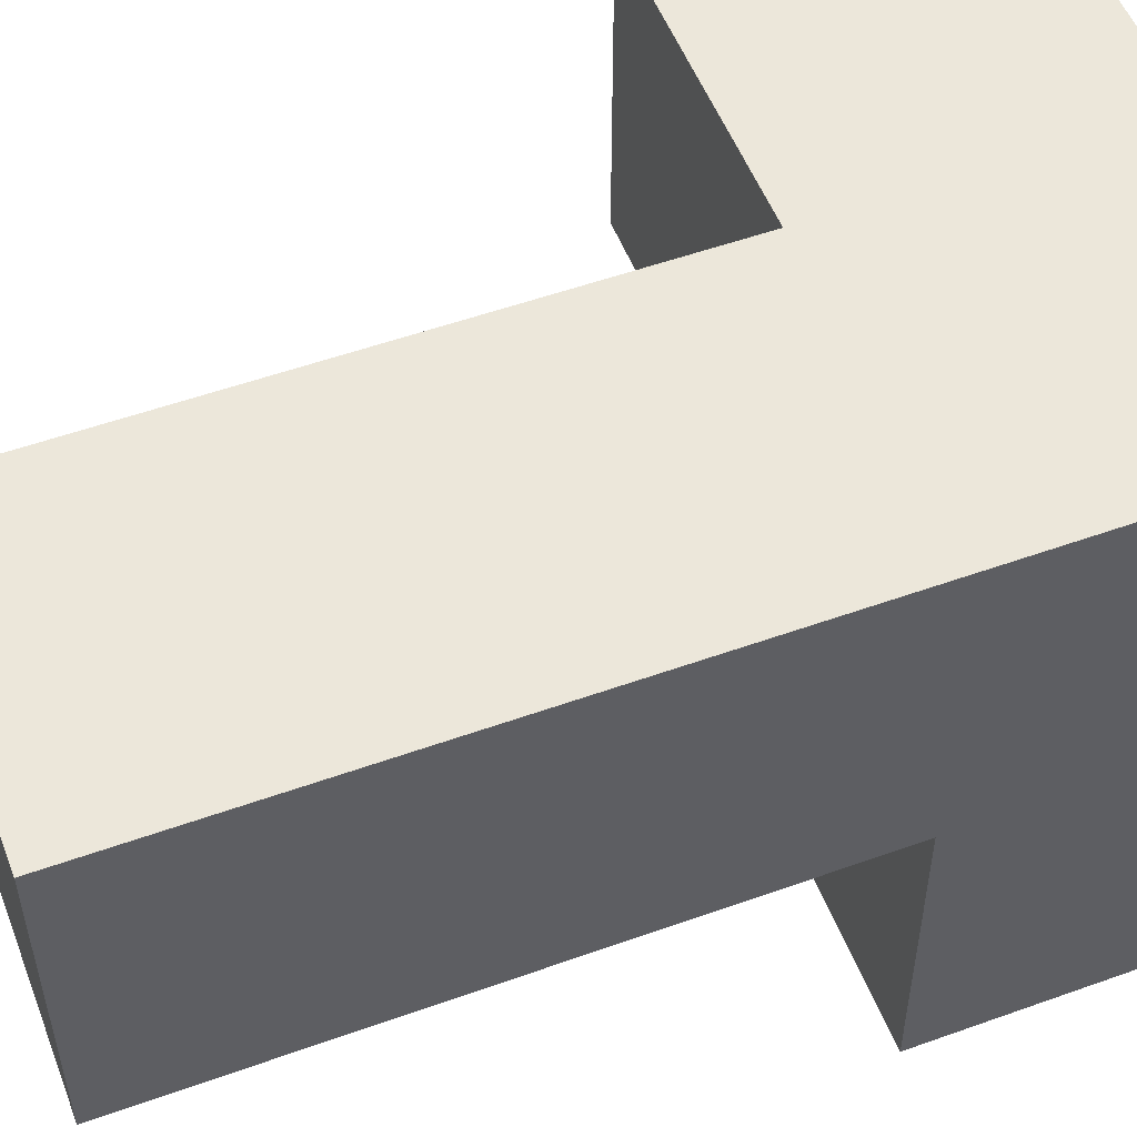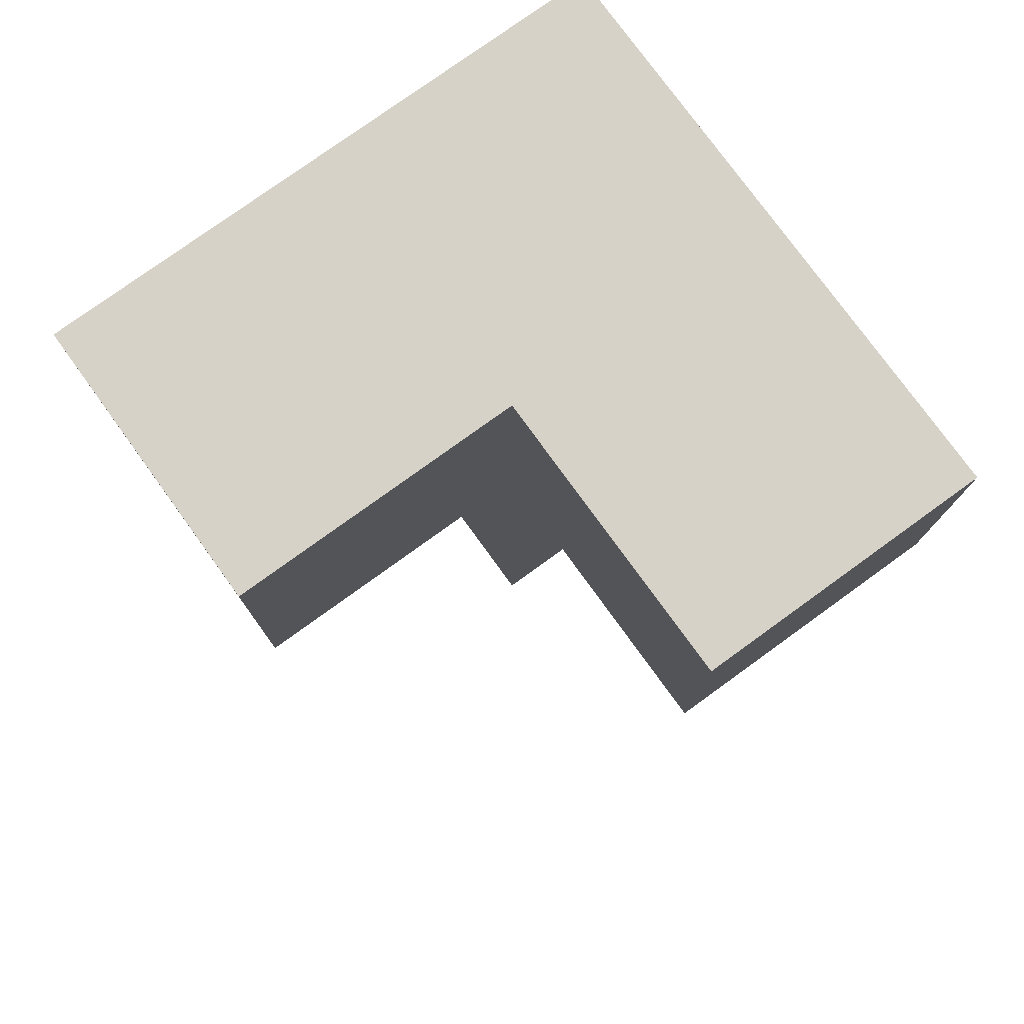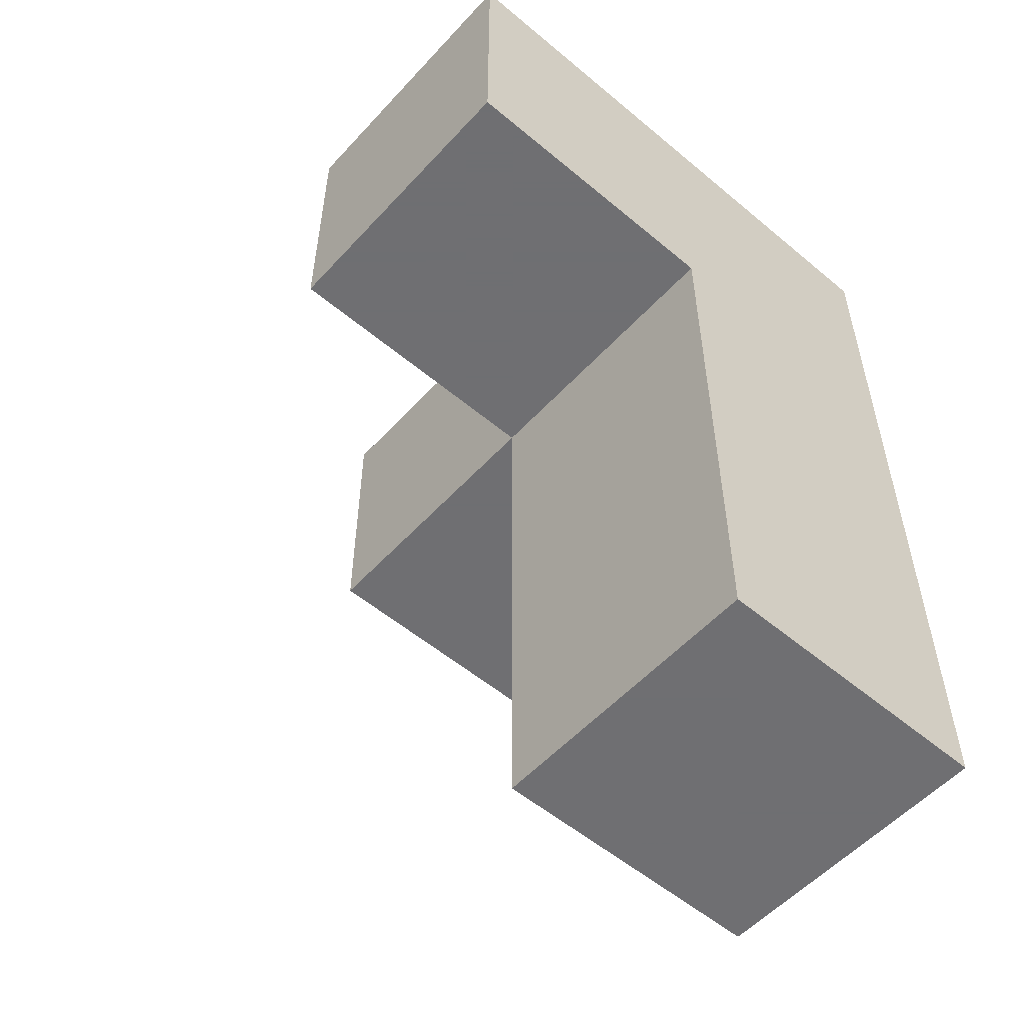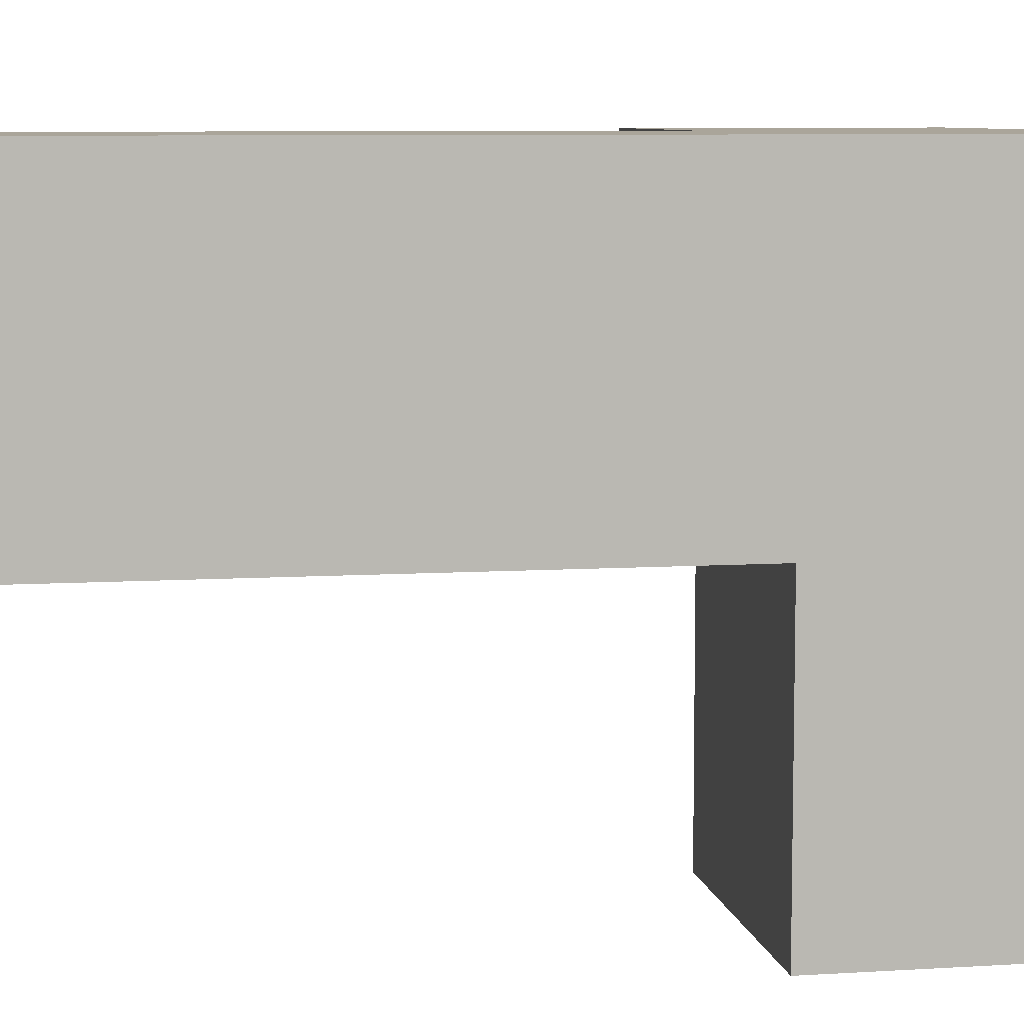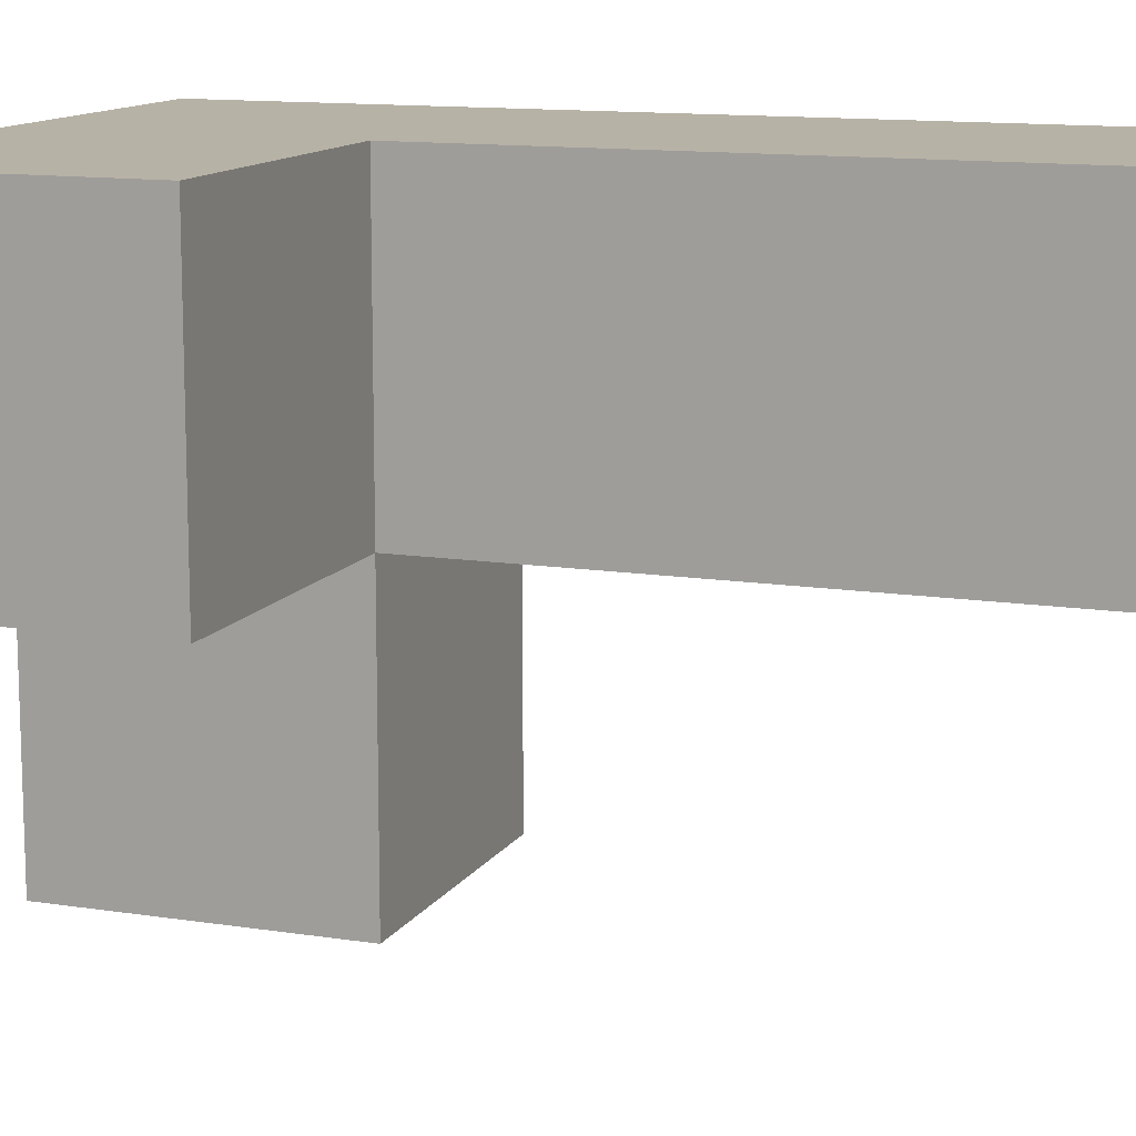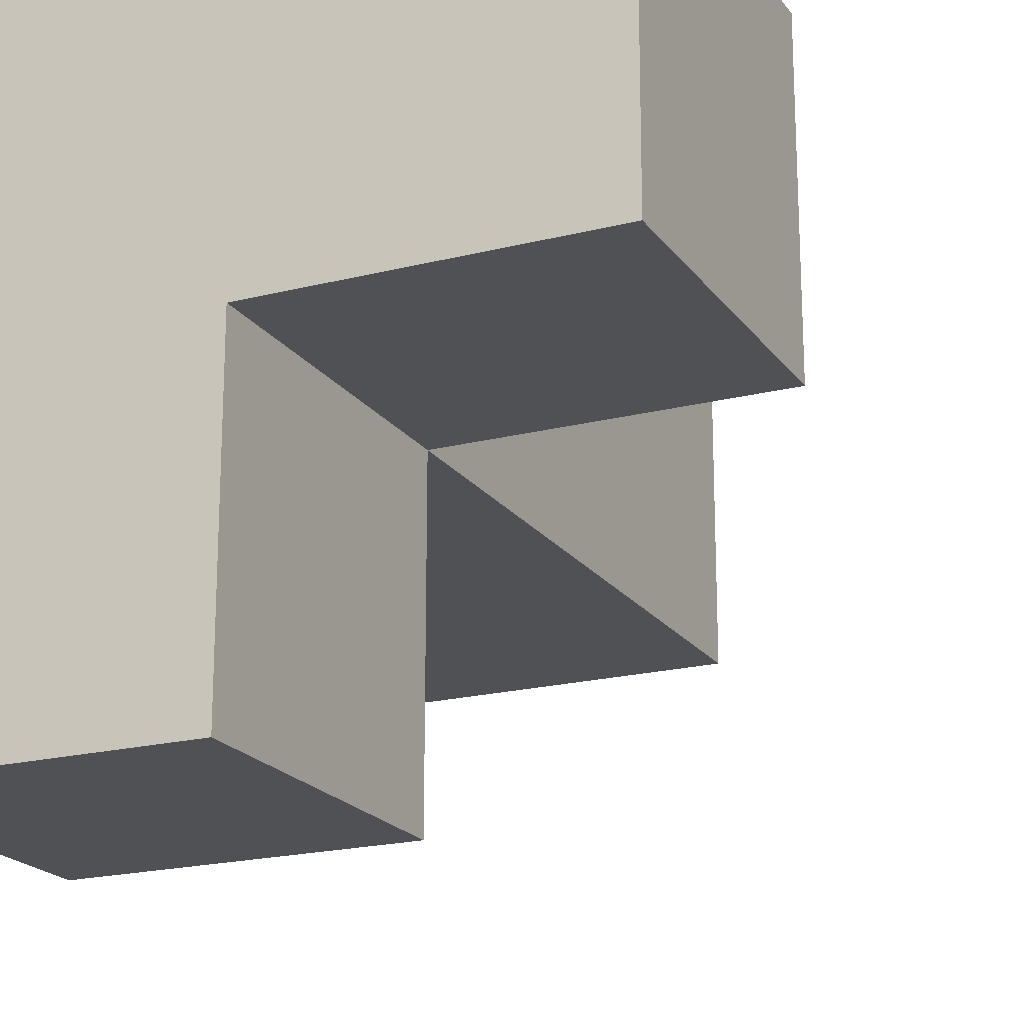
<metadata>
{"format":"obj","ext":"obj","renderer":"f3d","projection":"perspective","resolution":1024,"background":"white","views":[{"elev":53.3,"azim":69.0,"up":"+Z"},{"elev":77.6,"azim":-125.9,"up":"+Y"},{"elev":-54.7,"azim":-41.5,"up":"+Y"},{"elev":7.7,"azim":79.9,"up":"+Z"},{"elev":12.4,"azim":-69.8,"up":"+Z"},{"elev":-20.0,"azim":-155.0,"up":"+Z"}]}
</metadata>
<code>
v 1.992 2.008 2.002
v 1.992 1.018 2.992
v 0.0125 2.998 2.992
v 1.002 2.008 2.002
v 1.002 2.998 2.992
v 1.002 3.988 2.002
v 1.992 3.988 2.002
v 1.992 2.998 2.992
v 1.002 1.018 2.992
v 1.992 1.018 2.002
v 0.0125 2.998 2.002
v 1.002 3.988 1.012
v 1.002 2.998 2.002
v 1.992 2.998 2.002
v 1.992 3.988 1.012
v 1.002 1.018 2.002
v 0.0125 3.988 2.992
v 1.992 2.008 2.992
v 1.002 2.998 1.012
v 1.002 2.008 2.992
v 1.002 3.988 2.992
v 1.992 3.988 2.992
v 1.992 2.998 1.012
v 0.0125 3.988 2.002
f 10 16 1
f 4 1 16
f 9 2 20
f 18 20 2
f 16 10 9
f 2 9 10
f 4 16 20
f 9 20 16
f 10 1 2
f 18 2 1
f 1 4 14
f 13 14 4
f 20 18 5
f 8 5 18
f 13 4 5
f 20 5 4
f 1 14 18
f 8 18 14
f 5 8 21
f 22 21 8
f 7 6 22
f 21 22 6
f 14 7 8
f 22 8 7
f 13 11 6
f 24 6 11
f 3 5 17
f 21 17 5
f 11 13 3
f 5 3 13
f 6 24 21
f 17 21 24
f 24 11 17
f 3 17 11
f 23 19 15
f 12 15 19
f 19 23 13
f 14 13 23
f 15 12 7
f 6 7 12
f 12 19 6
f 13 6 19
f 23 15 14
f 7 14 15

</code>
